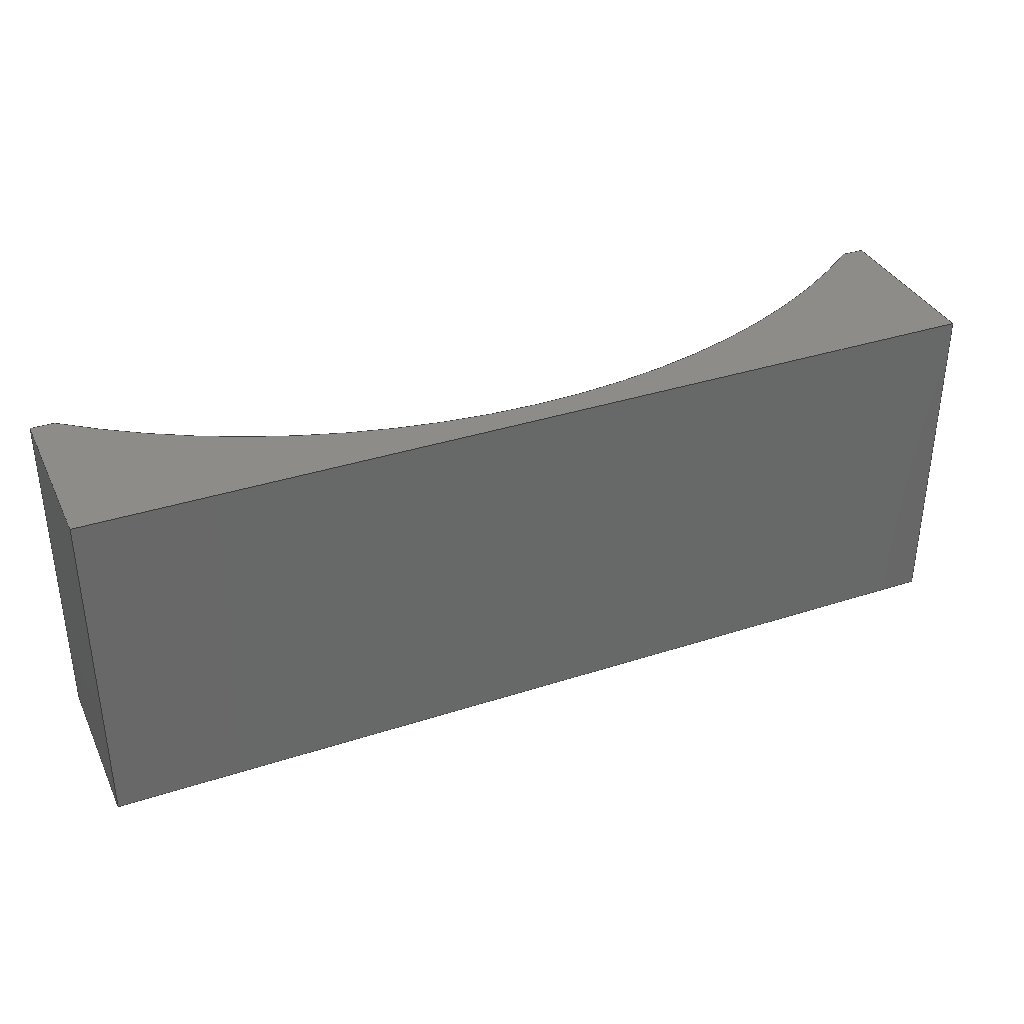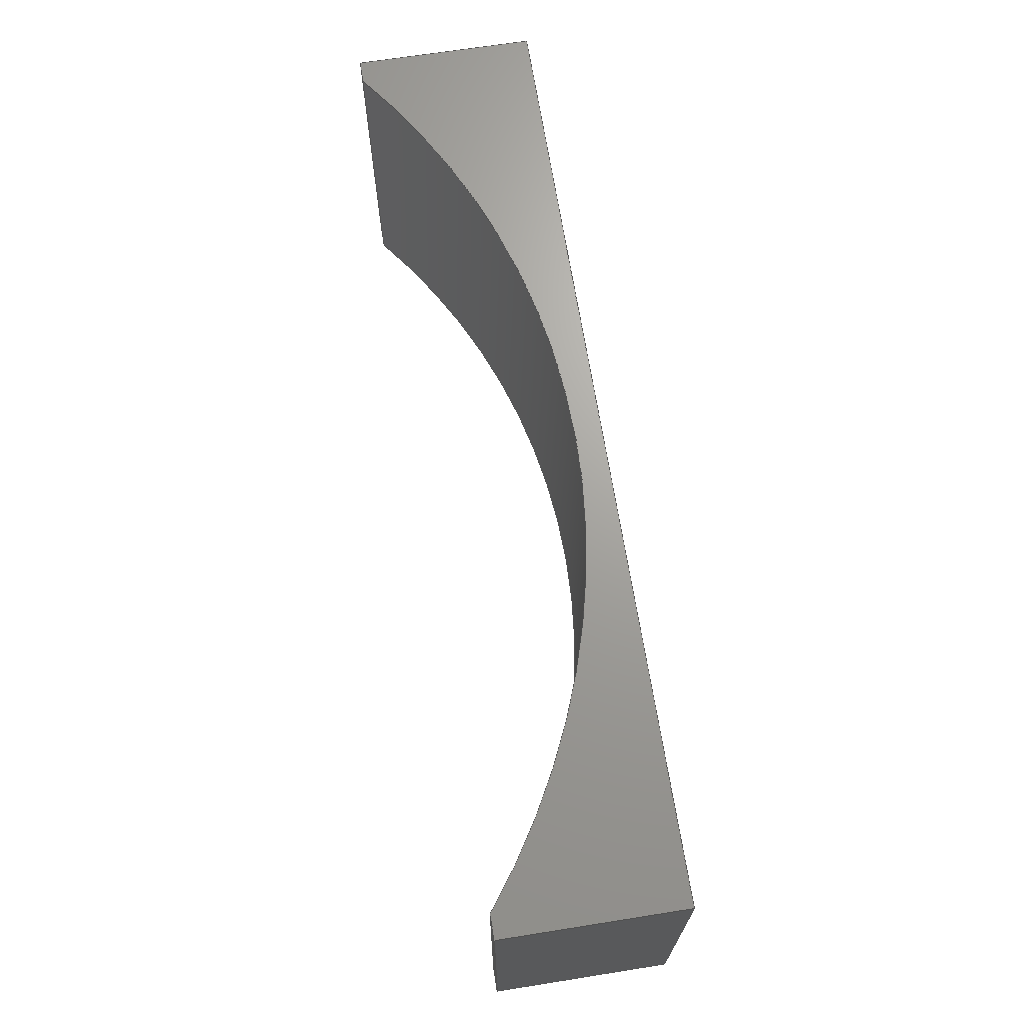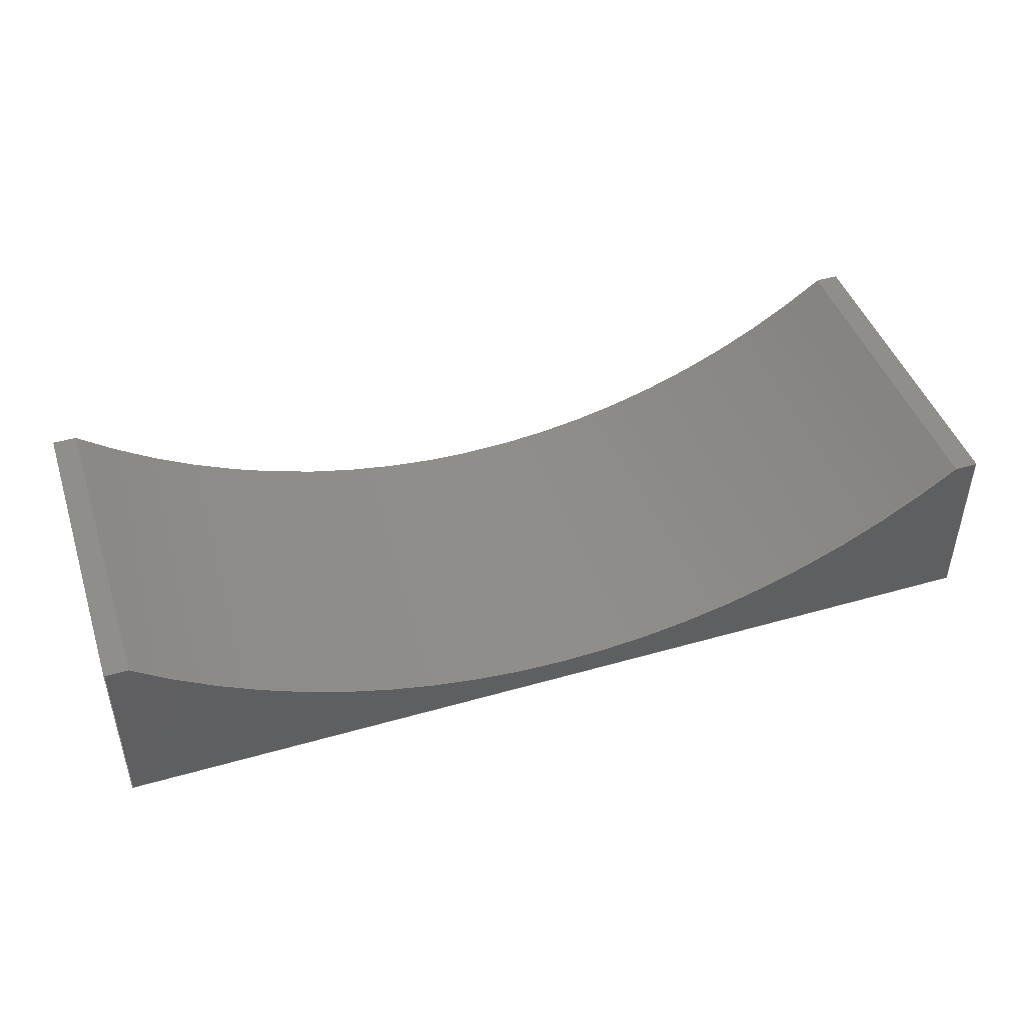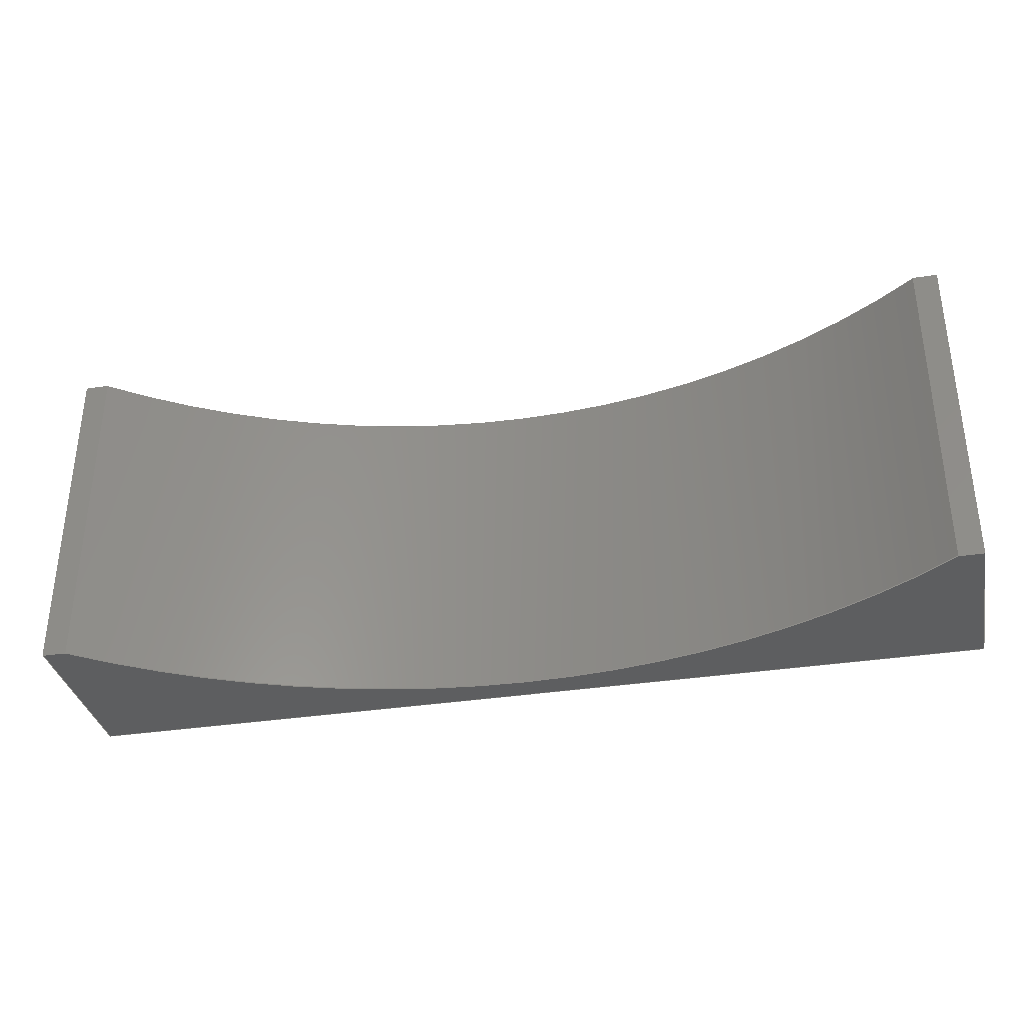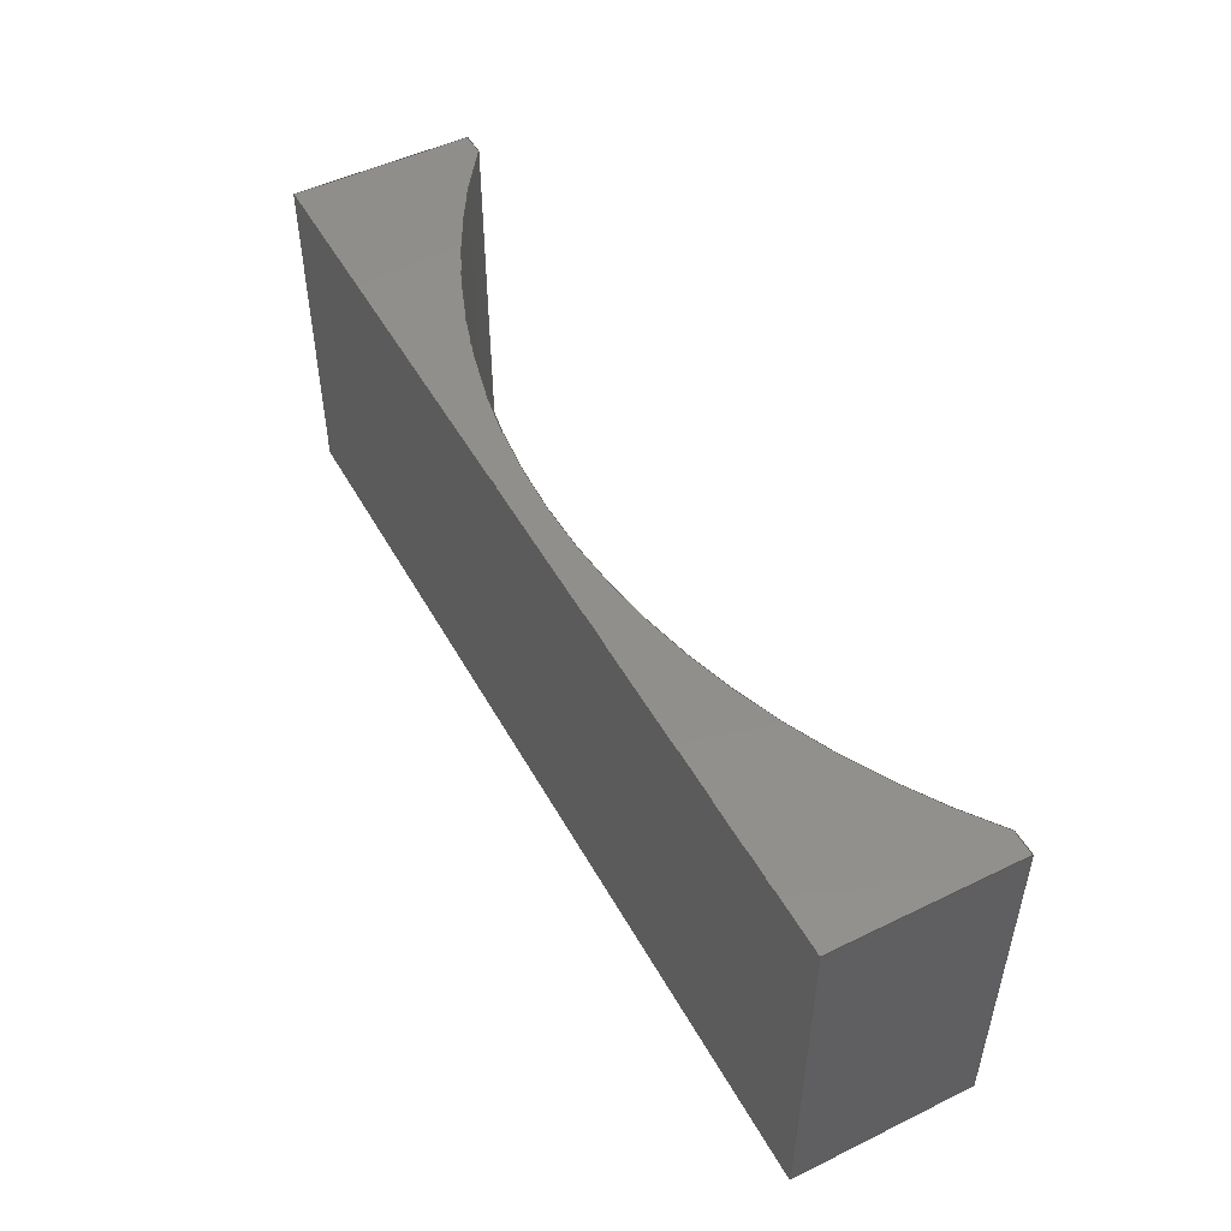
<metadata>
{"format":"step","ext":"step","renderer":"f3d","projection":"perspective","resolution":1024,"background":"white","views":[{"elev":35.6,"azim":156.8,"up":"+Y"},{"elev":68.2,"azim":81.0,"up":"+Y"},{"elev":45.2,"azim":-18.3,"up":"+Z"},{"elev":-34.5,"azim":11.7,"up":"+Y"},{"elev":49.9,"azim":-118.2,"up":"+Y"}]}
</metadata>
<code>
ISO-10303-21;
DATA;
#1=MECHANICAL_DESIGN_GEOMETRIC_PRESENTATION_REPRESENTATION('',(#4),#242);
#2=SHAPE_REPRESENTATION_RELATIONSHIP('SRR','None',#249,#3);
#3=ADVANCED_BREP_SHAPE_REPRESENTATION('',(#5),#241);
#4=STYLED_ITEM('',(#258),#5);
#5=MANIFOLD_SOLID_BREP('Body2',#138);
#6=PLANE('',#155);
#7=PLANE('',#156);
#8=PLANE('',#157);
#9=PLANE('',#158);
#10=PLANE('',#159);
#11=PLANE('',#160);
#12=PLANE('',#161);
#13=FACE_OUTER_BOUND('',#21,.T.);
#14=FACE_OUTER_BOUND('',#22,.T.);
#15=FACE_OUTER_BOUND('',#23,.T.);
#16=FACE_OUTER_BOUND('',#24,.T.);
#17=FACE_OUTER_BOUND('',#25,.T.);
#18=FACE_OUTER_BOUND('',#26,.T.);
#19=FACE_OUTER_BOUND('',#27,.T.);
#20=FACE_OUTER_BOUND('',#28,.T.);
#21=EDGE_LOOP('',(#93,#94,#95,#96));
#22=EDGE_LOOP('',(#97,#98,#99,#100,#101,#102));
#23=EDGE_LOOP('',(#103,#104,#105,#106));
#24=EDGE_LOOP('',(#107,#108,#109,#110));
#25=EDGE_LOOP('',(#111,#112,#113,#114));
#26=EDGE_LOOP('',(#115,#116,#117,#118,#119,#120));
#27=EDGE_LOOP('',(#121,#122,#123,#124));
#28=EDGE_LOOP('',(#125,#126,#127,#128));
#29=LINE('',#206,#45);
#30=LINE('',#209,#46);
#31=LINE('',#212,#47);
#32=LINE('',#214,#48);
#33=LINE('',#216,#49);
#34=LINE('',#218,#50);
#35=LINE('',#219,#51);
#36=LINE('',#222,#52);
#37=LINE('',#223,#53);
#38=LINE('',#226,#54);
#39=LINE('',#228,#55);
#40=LINE('',#229,#56);
#41=LINE('',#232,#57);
#42=LINE('',#233,#58);
#43=LINE('',#235,#59);
#44=LINE('',#236,#60);
#45=VECTOR('',#168,10);
#46=VECTOR('',#171,10);
#47=VECTOR('',#174,10);
#48=VECTOR('',#175,10);
#49=VECTOR('',#176,10);
#50=VECTOR('',#177,10);
#51=VECTOR('',#178,10);
#52=VECTOR('',#181,10);
#53=VECTOR('',#182,10);
#54=VECTOR('',#185,10);
#55=VECTOR('',#186,10);
#56=VECTOR('',#187,10);
#57=VECTOR('',#190,10);
#58=VECTOR('',#191,10);
#59=VECTOR('',#194,10);
#60=VECTOR('',#195,10);
#61=CIRCLE('',#153,82.55);
#62=CIRCLE('',#154,82.55);
#63=VERTEX_POINT('',#202);
#64=VERTEX_POINT('',#203);
#65=VERTEX_POINT('',#205);
#66=VERTEX_POINT('',#207);
#67=VERTEX_POINT('',#211);
#68=VERTEX_POINT('',#213);
#69=VERTEX_POINT('',#215);
#70=VERTEX_POINT('',#217);
#71=VERTEX_POINT('',#221);
#72=VERTEX_POINT('',#225);
#73=VERTEX_POINT('',#227);
#74=VERTEX_POINT('',#231);
#75=EDGE_CURVE('',#63,#64,#61,.T.);
#76=EDGE_CURVE('',#65,#63,#29,.F.);
#77=EDGE_CURVE('',#66,#65,#62,.T.);
#78=EDGE_CURVE('',#64,#66,#30,.F.);
#79=EDGE_CURVE('',#67,#65,#31,.T.);
#80=EDGE_CURVE('',#68,#67,#32,.T.);
#81=EDGE_CURVE('',#69,#68,#33,.T.);
#82=EDGE_CURVE('',#69,#70,#34,.T.);
#83=EDGE_CURVE('',#66,#70,#35,.T.);
#84=EDGE_CURVE('',#63,#71,#36,.T.);
#85=EDGE_CURVE('',#71,#67,#37,.T.);
#86=EDGE_CURVE('',#72,#69,#38,.T.);
#87=EDGE_CURVE('',#72,#73,#39,.T.);
#88=EDGE_CURVE('',#70,#73,#40,.T.);
#89=EDGE_CURVE('',#68,#74,#41,.T.);
#90=EDGE_CURVE('',#74,#71,#42,.T.);
#91=EDGE_CURVE('',#73,#64,#43,.T.);
#92=EDGE_CURVE('',#74,#72,#44,.T.);
#93=ORIENTED_EDGE('',*,*,#75,.F.);
#94=ORIENTED_EDGE('',*,*,#76,.F.);
#95=ORIENTED_EDGE('',*,*,#77,.F.);
#96=ORIENTED_EDGE('',*,*,#78,.F.);
#97=ORIENTED_EDGE('',*,*,#77,.T.);
#98=ORIENTED_EDGE('',*,*,#79,.F.);
#99=ORIENTED_EDGE('',*,*,#80,.F.);
#100=ORIENTED_EDGE('',*,*,#81,.F.);
#101=ORIENTED_EDGE('',*,*,#82,.T.);
#102=ORIENTED_EDGE('',*,*,#83,.F.);
#103=ORIENTED_EDGE('',*,*,#76,.T.);
#104=ORIENTED_EDGE('',*,*,#84,.T.);
#105=ORIENTED_EDGE('',*,*,#85,.T.);
#106=ORIENTED_EDGE('',*,*,#79,.T.);
#107=ORIENTED_EDGE('',*,*,#86,.F.);
#108=ORIENTED_EDGE('',*,*,#87,.T.);
#109=ORIENTED_EDGE('',*,*,#88,.F.);
#110=ORIENTED_EDGE('',*,*,#82,.F.);
#111=ORIENTED_EDGE('',*,*,#89,.F.);
#112=ORIENTED_EDGE('',*,*,#80,.T.);
#113=ORIENTED_EDGE('',*,*,#85,.F.);
#114=ORIENTED_EDGE('',*,*,#90,.F.);
#115=ORIENTED_EDGE('',*,*,#75,.T.);
#116=ORIENTED_EDGE('',*,*,#91,.F.);
#117=ORIENTED_EDGE('',*,*,#87,.F.);
#118=ORIENTED_EDGE('',*,*,#92,.F.);
#119=ORIENTED_EDGE('',*,*,#90,.T.);
#120=ORIENTED_EDGE('',*,*,#84,.F.);
#121=ORIENTED_EDGE('',*,*,#78,.T.);
#122=ORIENTED_EDGE('',*,*,#83,.T.);
#123=ORIENTED_EDGE('',*,*,#88,.T.);
#124=ORIENTED_EDGE('',*,*,#91,.T.);
#125=ORIENTED_EDGE('',*,*,#92,.T.);
#126=ORIENTED_EDGE('',*,*,#86,.T.);
#127=ORIENTED_EDGE('',*,*,#81,.T.);
#128=ORIENTED_EDGE('',*,*,#89,.T.);
#129=CYLINDRICAL_SURFACE('',#152,82.55);
#130=ADVANCED_FACE('',(#13),#129,.F.);
#131=ADVANCED_FACE('',(#14),#6,.T.);
#132=ADVANCED_FACE('',(#15),#7,.T.);
#133=ADVANCED_FACE('',(#16),#8,.T.);
#134=ADVANCED_FACE('',(#17),#9,.T.);
#135=ADVANCED_FACE('',(#18),#10,.T.);
#136=ADVANCED_FACE('',(#19),#11,.T.);
#137=ADVANCED_FACE('',(#20),#12,.F.);
#138=CLOSED_SHELL('',(#130,#131,#132,#133,#134,#135,#136,#137));
#139=DERIVED_UNIT_ELEMENT(#141,1);
#140=DERIVED_UNIT_ELEMENT(#244,-3);
#141=(
MASS_UNIT()
NAMED_UNIT(*)
SI_UNIT(.KILO.,.GRAM.)
);
#142=DERIVED_UNIT((#139,#140));
#143=MEASURE_REPRESENTATION_ITEM('density measure',
POSITIVE_RATIO_MEASURE(7850),#142);
#144=PROPERTY_DEFINITION_REPRESENTATION(#149,#146);
#145=PROPERTY_DEFINITION_REPRESENTATION(#150,#147);
#146=REPRESENTATION('material name',(#148),#241);
#147=REPRESENTATION('density',(#143),#241);
#148=DESCRIPTIVE_REPRESENTATION_ITEM('Steel','Steel');
#149=PROPERTY_DEFINITION('material property','material name',#251);
#150=PROPERTY_DEFINITION('material property','density of part',#251);
#151=AXIS2_PLACEMENT_3D('',#200,#162,#163);
#152=AXIS2_PLACEMENT_3D('',#201,#164,#165);
#153=AXIS2_PLACEMENT_3D('',#204,#166,#167);
#154=AXIS2_PLACEMENT_3D('',#208,#169,#170);
#155=AXIS2_PLACEMENT_3D('',#210,#172,#173);
#156=AXIS2_PLACEMENT_3D('',#220,#179,#180);
#157=AXIS2_PLACEMENT_3D('',#224,#183,#184);
#158=AXIS2_PLACEMENT_3D('',#230,#188,#189);
#159=AXIS2_PLACEMENT_3D('',#234,#192,#193);
#160=AXIS2_PLACEMENT_3D('',#237,#196,#197);
#161=AXIS2_PLACEMENT_3D('',#238,#198,#199);
#162=DIRECTION('axis',(0,0,1));
#163=DIRECTION('refdir',(1,0,0));
#164=DIRECTION('center_axis',(0,-1,0));
#165=DIRECTION('ref_axis',(-1,0,0));
#166=DIRECTION('center_axis',(0,-1,0));
#167=DIRECTION('ref_axis',(-1,0,0));
#168=DIRECTION('',(0,-1,0));
#169=DIRECTION('center_axis',(0,1,0));
#170=DIRECTION('ref_axis',(-1,0,0));
#171=DIRECTION('',(0,1,0));
#172=DIRECTION('center_axis',(0,-1,0));
#173=DIRECTION('ref_axis',(1,0,0));
#174=DIRECTION('',(1,0,0));
#175=DIRECTION('',(0,0,1));
#176=DIRECTION('',(-1,0,0));
#177=DIRECTION('',(0,0,1));
#178=DIRECTION('',(1,0,0));
#179=DIRECTION('center_axis',(0,0,1));
#180=DIRECTION('ref_axis',(1,0,0));
#181=DIRECTION('',(-1,0,0));
#182=DIRECTION('',(0,-1,0));
#183=DIRECTION('center_axis',(1,0,0));
#184=DIRECTION('ref_axis',(0,1,0));
#185=DIRECTION('',(0,-1,0));
#186=DIRECTION('',(0,0,1));
#187=DIRECTION('',(0,1,0));
#188=DIRECTION('center_axis',(-1,0,0));
#189=DIRECTION('ref_axis',(0,-1,0));
#190=DIRECTION('',(0,1,0));
#191=DIRECTION('',(0,0,1));
#192=DIRECTION('center_axis',(0,1,0));
#193=DIRECTION('ref_axis',(-1,0,0));
#194=DIRECTION('',(-1,0,0));
#195=DIRECTION('',(1,0,0));
#196=DIRECTION('center_axis',(0,0,1));
#197=DIRECTION('ref_axis',(1,0,0));
#198=DIRECTION('center_axis',(0,0,1));
#199=DIRECTION('ref_axis',(1,0,0));
#200=CARTESIAN_POINT('',(0,0,0));
#201=CARTESIAN_POINT('Origin',(-100.1,277.9,177.8));
#202=CARTESIAN_POINT('',(-151,37.9,112.8));
#203=CARTESIAN_POINT('',(-49.21,37.9,112.8));
#204=CARTESIAN_POINT('Origin',(-100.1,37.9,177.8));
#205=CARTESIAN_POINT('',(-151,-1.5,112.8));
#206=CARTESIAN_POINT('',(-151,277.9,112.8));
#207=CARTESIAN_POINT('',(-49.21,-1.5,112.8));
#208=CARTESIAN_POINT('Origin',(-100.1,-1.5,177.8));
#209=CARTESIAN_POINT('',(-49.21,277.9,112.8));
#210=CARTESIAN_POINT('Origin',(-201.7,-1.5,0));
#211=CARTESIAN_POINT('',(-153.7,-1.5,112.8));
#212=CARTESIAN_POINT('',(1.5,-1.5,112.8));
#213=CARTESIAN_POINT('',(-153.7,-1.5,92.2));
#214=CARTESIAN_POINT('',(-153.7,-1.5,0));
#215=CARTESIAN_POINT('',(-46.5,-1.5,92.2));
#216=CARTESIAN_POINT('',(1.5,-1.5,92.2));
#217=CARTESIAN_POINT('',(-46.5,-1.5,112.8));
#218=CARTESIAN_POINT('',(-46.5,-1.5,0));
#219=CARTESIAN_POINT('',(1.5,-1.5,112.8));
#220=CARTESIAN_POINT('Origin',(-100.1,138.2,112.8));
#221=CARTESIAN_POINT('',(-153.7,37.9,112.8));
#222=CARTESIAN_POINT('',(-201.7,37.9,112.8));
#223=CARTESIAN_POINT('',(-153.7,-1.5,112.8));
#224=CARTESIAN_POINT('Origin',(-46.5,-1.5,0));
#225=CARTESIAN_POINT('',(-46.5,37.9,92.2));
#226=CARTESIAN_POINT('',(-46.5,277.9,92.2));
#227=CARTESIAN_POINT('',(-46.5,37.9,112.8));
#228=CARTESIAN_POINT('',(-46.5,37.9,0));
#229=CARTESIAN_POINT('',(-46.5,277.9,112.8));
#230=CARTESIAN_POINT('Origin',(-153.7,277.9,0));
#231=CARTESIAN_POINT('',(-153.7,37.9,92.2));
#232=CARTESIAN_POINT('',(-153.7,-1.5,92.2));
#233=CARTESIAN_POINT('',(-153.7,37.9,0));
#234=CARTESIAN_POINT('Origin',(1.5,37.9,0));
#235=CARTESIAN_POINT('',(-201.7,37.9,112.8));
#236=CARTESIAN_POINT('',(-201.7,37.9,92.2));
#237=CARTESIAN_POINT('Origin',(-100.1,138.2,112.8));
#238=CARTESIAN_POINT('Origin',(-100.1,138.2,92.2));
#239=UNCERTAINTY_MEASURE_WITH_UNIT(LENGTH_MEASURE(0.01),#243,
'DISTANCE_ACCURACY_VALUE',
'Maximum model space distance between geometric entities at asserted c
onnectivities');
#240=UNCERTAINTY_MEASURE_WITH_UNIT(LENGTH_MEASURE(0.01),#243,
'DISTANCE_ACCURACY_VALUE',
'Maximum model space distance between geometric entities at asserted c
onnectivities');
#241=(
GEOMETRIC_REPRESENTATION_CONTEXT(3)
GLOBAL_UNCERTAINTY_ASSIGNED_CONTEXT((#239))
GLOBAL_UNIT_ASSIGNED_CONTEXT((#243,#245,#246))
REPRESENTATION_CONTEXT('','3D')
);
#242=(
GEOMETRIC_REPRESENTATION_CONTEXT(3)
GLOBAL_UNCERTAINTY_ASSIGNED_CONTEXT((#240))
GLOBAL_UNIT_ASSIGNED_CONTEXT((#243,#245,#246))
REPRESENTATION_CONTEXT('','3D')
);
#243=(
LENGTH_UNIT()
NAMED_UNIT(*)
SI_UNIT(.MILLI.,.METRE.)
);
#244=(
LENGTH_UNIT()
NAMED_UNIT(*)
SI_UNIT($,.METRE.)
);
#245=(
NAMED_UNIT(*)
PLANE_ANGLE_UNIT()
SI_UNIT($,.RADIAN.)
);
#246=(
NAMED_UNIT(*)
SI_UNIT($,.STERADIAN.)
SOLID_ANGLE_UNIT()
);
#247=SHAPE_DEFINITION_REPRESENTATION(#248,#249);
#248=PRODUCT_DEFINITION_SHAPE('',$,#251);
#249=SHAPE_REPRESENTATION('',(#151),#241);
#250=PRODUCT_DEFINITION_CONTEXT('part definition',#255,'design');
#251=PRODUCT_DEFINITION('Case Stand Sideways','Case Stand Sideways v4',
#252,#250);
#252=PRODUCT_DEFINITION_FORMATION('',$,#257);
#253=PRODUCT_RELATED_PRODUCT_CATEGORY('Case Stand Sideways v4',
'Case Stand Sideways v4',(#257));
#254=APPLICATION_PROTOCOL_DEFINITION('international standard',
'automotive_design',2009,#255);
#255=APPLICATION_CONTEXT(
'Core Data for Automotive Mechanical Design Process');
#256=PRODUCT_CONTEXT('part definition',#255,'mechanical');
#257=PRODUCT('Case Stand Sideways','Case Stand Sideways v4',$,(#256));
#258=PRESENTATION_STYLE_ASSIGNMENT((#259));
#259=SURFACE_STYLE_USAGE(.BOTH.,#260);
#260=SURFACE_SIDE_STYLE('',(#261));
#261=SURFACE_STYLE_FILL_AREA(#262);
#262=FILL_AREA_STYLE('Steel - Satin',(#263));
#263=FILL_AREA_STYLE_COLOUR('Steel - Satin',#264);
#264=COLOUR_RGB('Steel - Satin',0.6275,0.6275,0.6275);
ENDSEC;
END-ISO-10303-21;

</code>
